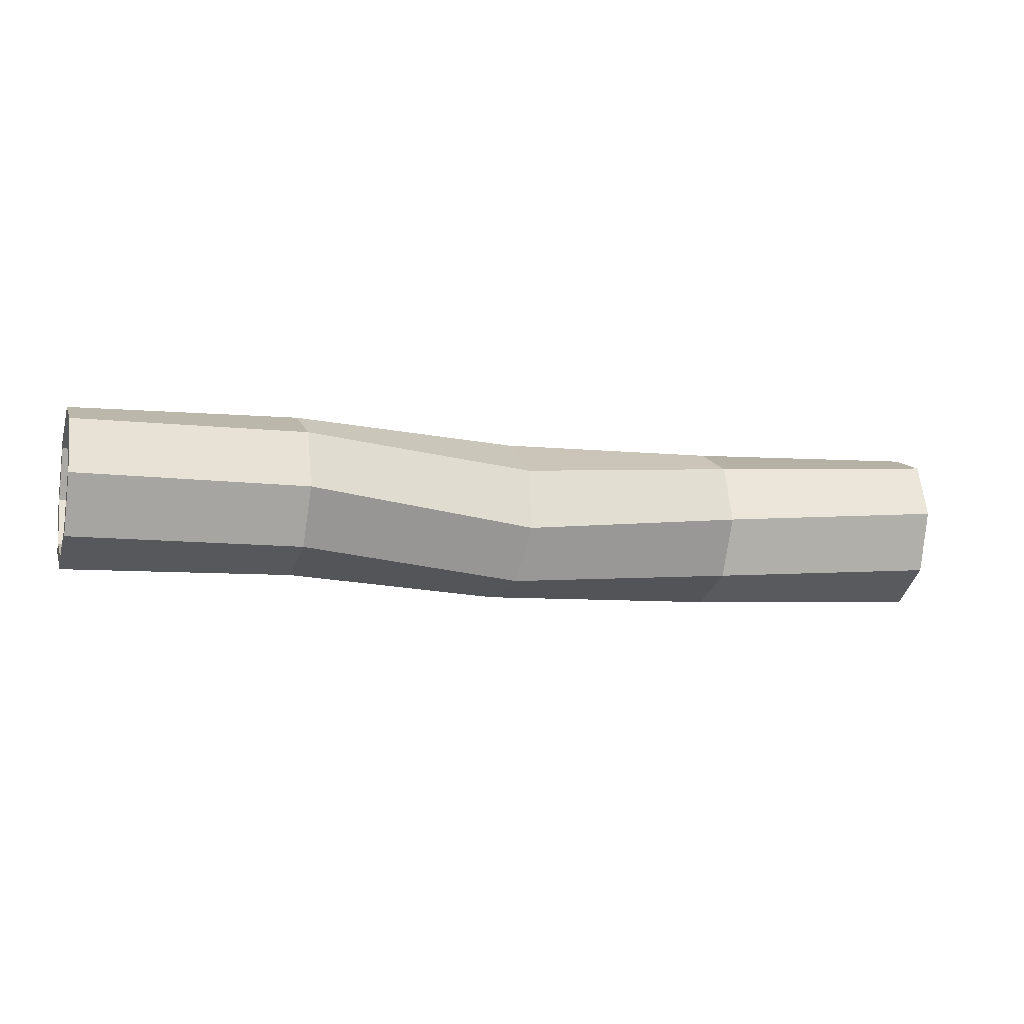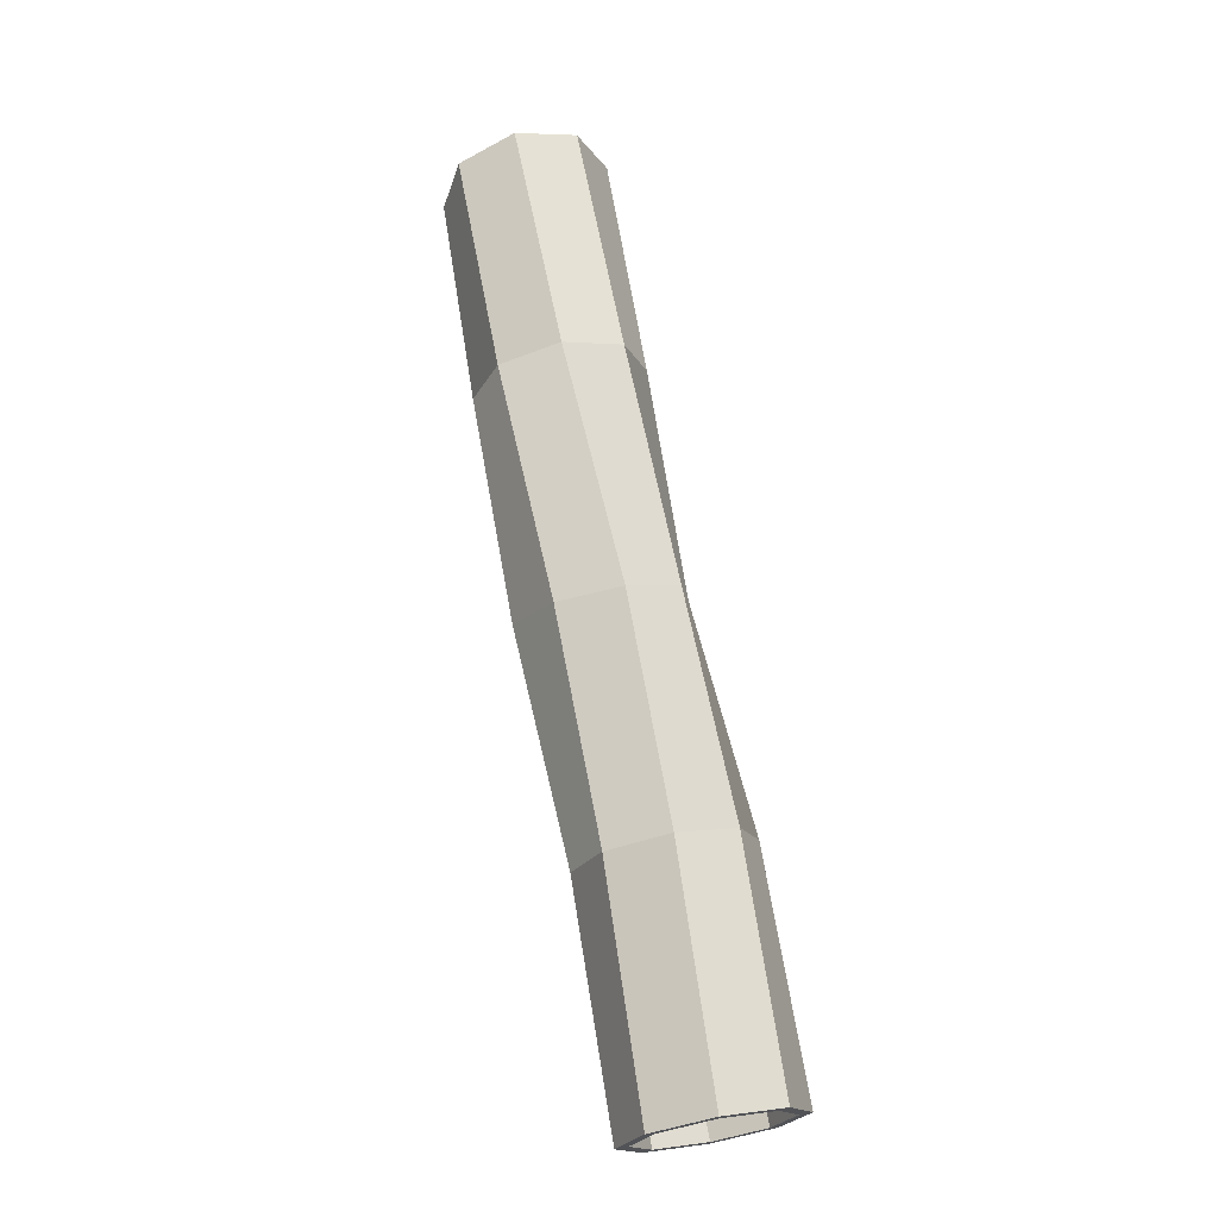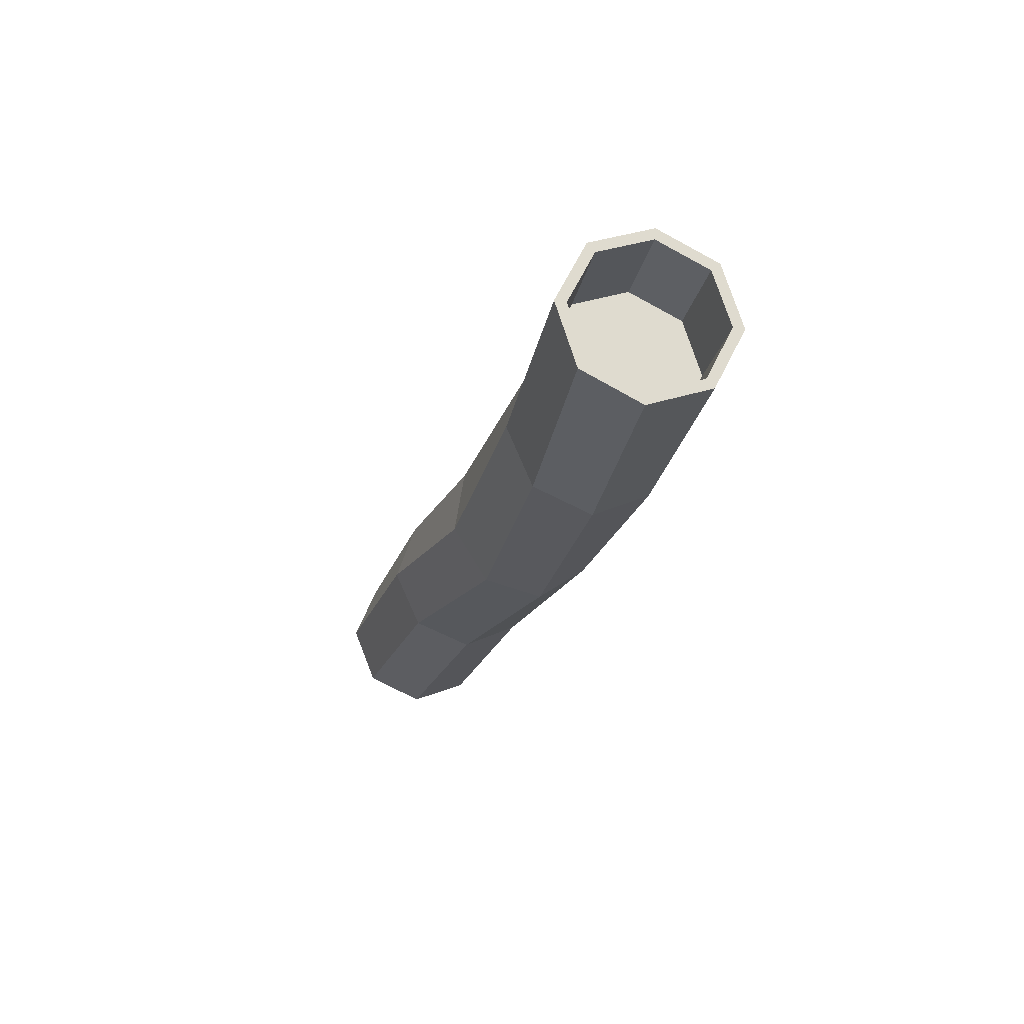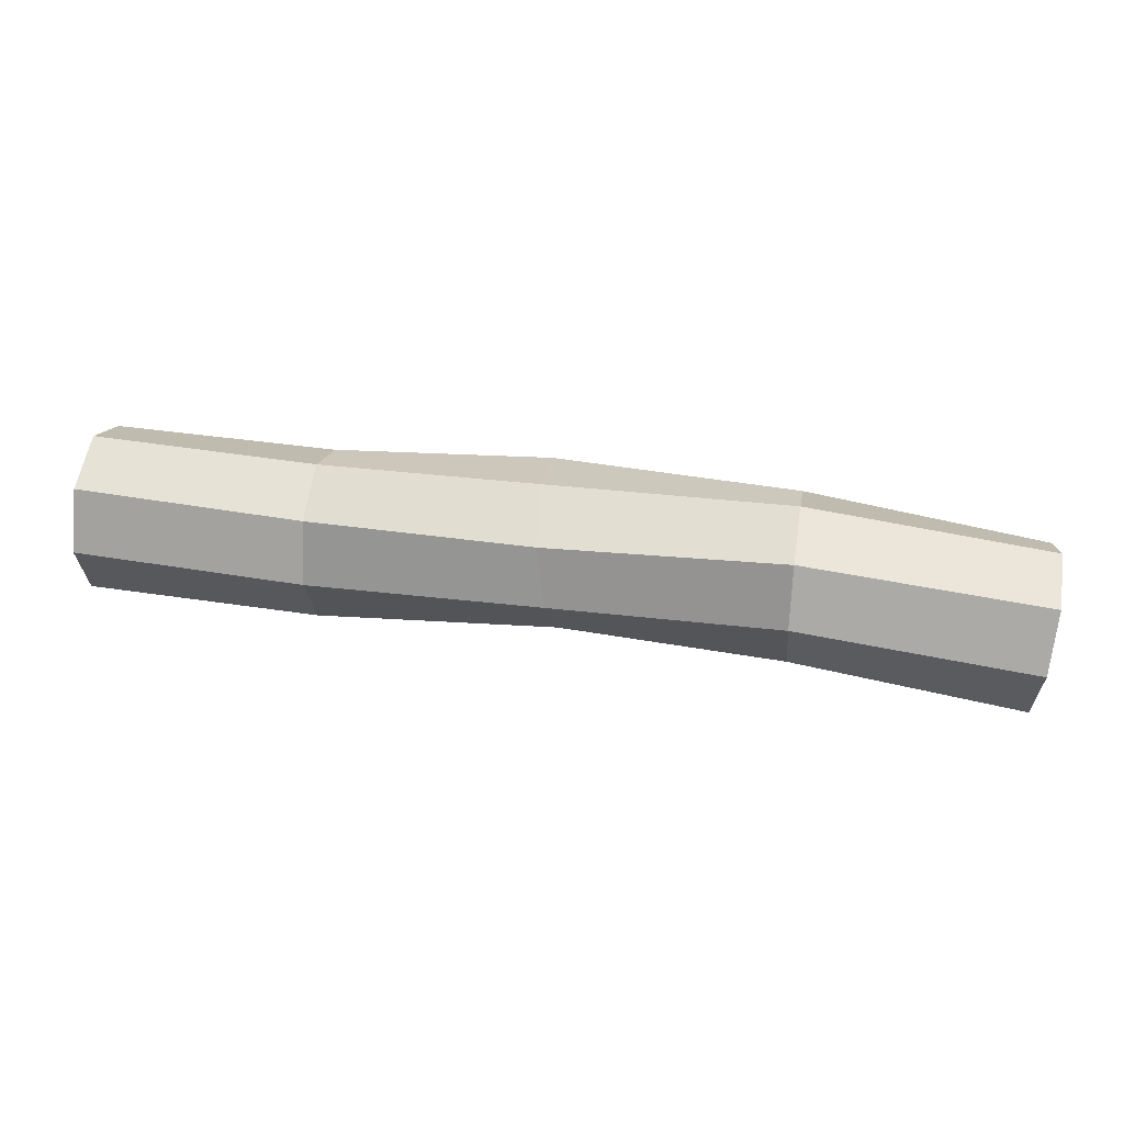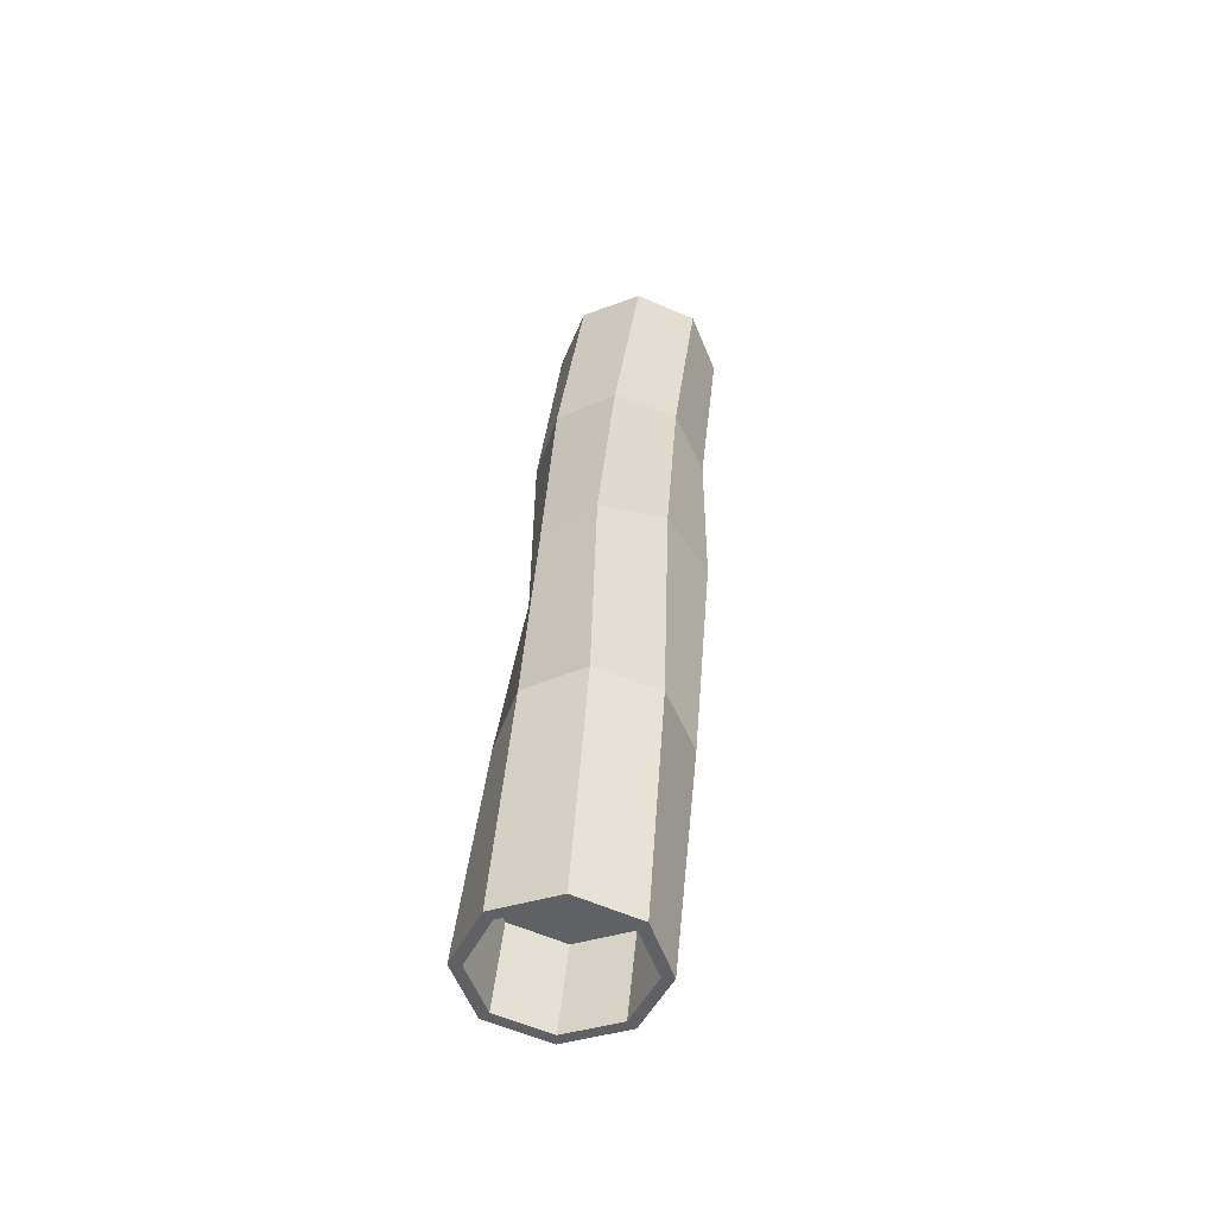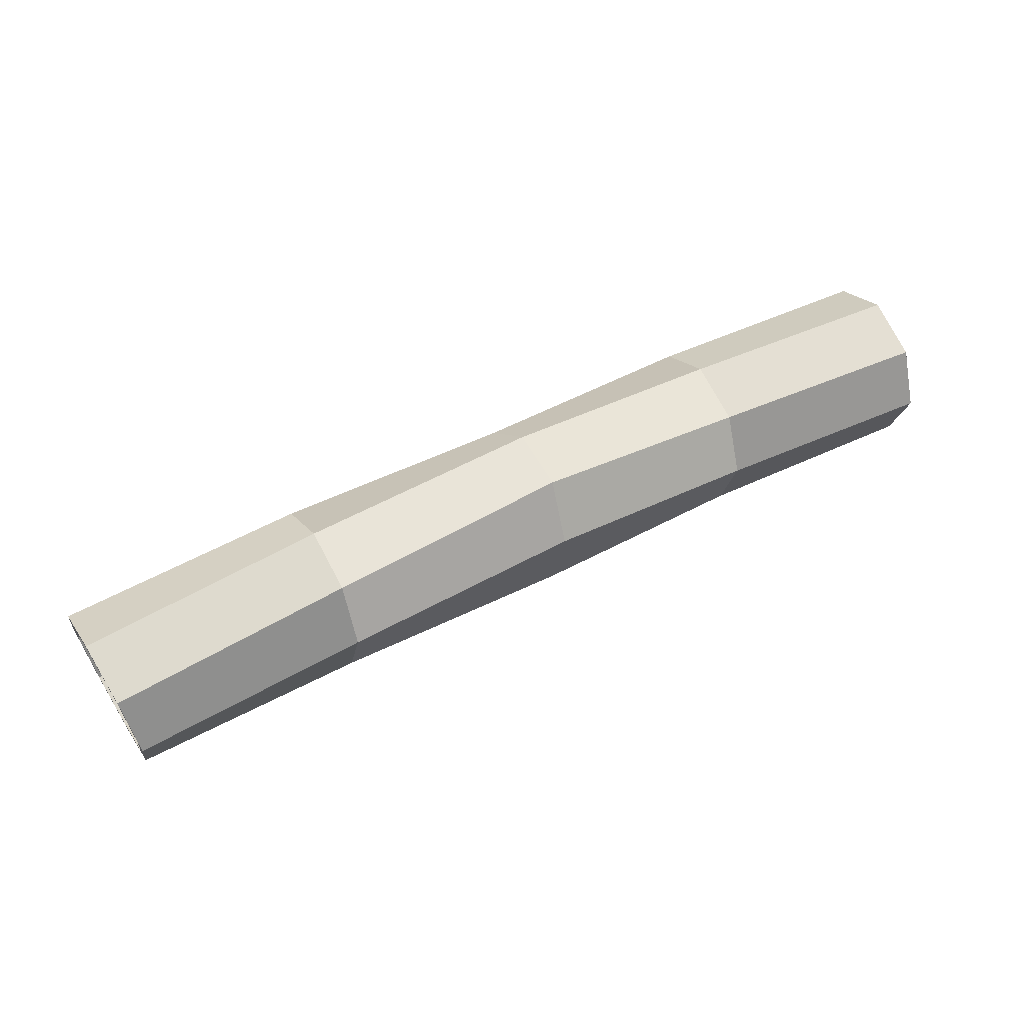
<metadata>
{"format":"obj","ext":"obj","renderer":"f3d","projection":"perspective","resolution":1024,"background":"white","views":[{"elev":-9.9,"azim":162.5,"up":"+Y"},{"elev":68.5,"azim":79.7,"up":"+Z"},{"elev":-21.9,"azim":-106.4,"up":"+Y"},{"elev":36.0,"azim":-169.3,"up":"+Z"},{"elev":33.2,"azim":-85.8,"up":"+Z"},{"elev":48.3,"azim":-29.0,"up":"+Z"}]}
</metadata>
<code>
g Pine_Log_05
v -1.082 0.2084 -0.2214
v -1.094 0.3248 -0.1639
v -1.11 0.3659 -0.04115
v -1.12 0.3077 0.07501
v -1.119 0.1841 0.1165
v -1.107 0.0677 0.05899
v -1.092 0.02657 -0.0638
v -1.081 0.08484 -0.18
v 1.098 0.2013 -0.1674
v 1.098 0.3204 -0.1181
v 1.098 0.3697 0.001013
v 1.098 0.3204 0.1201
v 1.098 0.2013 0.1694
v 1.098 0.08221 0.1201
v 1.098 0.03289 0.001013
v 1.098 0.08221 -0.1181
v -0.5433 -0.01153 0.01212
v 0.01813 -0.01337 0.06308
v 0.5486 0.01553 0.01289
v 0.5437 0.06503 -0.1287
v -0.001693 0.01047 -0.0839
v -0.5451 0.04058 -0.1281
v -0.5466 0.1912 0.2003
v 0.03131 0.2226 0.2081
v 0.5525 0.2223 0.1975
v 0.5522 0.08067 0.148
v 0.0318 0.07449 0.184
v -0.544 0.05081 0.148
v -0.5511 0.3803 -0.002188
v -0.002893 0.368 -0.02577
v 0.5444 0.4069 -0.009135
v 0.5493 0.3574 0.1324
v 0.01694 0.3441 0.1212
v -0.5495 0.3278 0.1382
v -0.5482 0.1769 -0.1906
v -0.01607 0.132 -0.1708
v 0.5405 0.2002 -0.1938
v 0.5408 0.3418 -0.1442
v -0.01656 0.2801 -0.1467
v -0.5506 0.3178 -0.1385
v -1.093 0.3442 -0.1808
v -1.08 0.2102 -0.247
v -1.111 0.3916 -0.03944
v -1.123 0.3245 0.0943
v -1.122 0.1823 0.1421
v -1.108 0.04825 0.07586
v -1.09 0.000897 -0.06552
v -1.078 0.06798 -0.1993
v -0.8698 0.2044 -0.201
v -0.8815 0.3208 -0.1435
v -0.8972 0.3619 -0.02068
v -0.9076 0.3036 0.09548
v -0.9066 0.1801 0.137
v -0.8948 0.06369 0.07947
v -0.8791 0.02256 -0.04333
v -0.8688 0.08082 -0.1595
v 1.098 0.3399 -0.1376
v 1.098 0.2013 -0.195
v 1.098 0.3973 0.001013
v 1.098 0.3399 0.1396
v 1.098 0.2013 0.197
v 1.098 0.06269 0.1396
v 1.098 0.005274 0.001013
v 1.098 0.06269 -0.1376
v 0.9549 0.2013 -0.1674
v 0.9549 0.3204 -0.1181
v 0.9549 0.3697 0.001013
v 0.9549 0.3204 0.1201
v 0.9549 0.2013 0.1694
v 0.9549 0.08221 0.1201
v 0.9549 0.03289 0.001013
v 0.9549 0.08221 -0.1181
f 20 64 63 19
f 26 62 61 25
f 32 60 59 31
f 38 57 58 37
f 37 58 64 20
f 19 63 62 26
f 25 61 60 32
f 31 59 57 38
f 1 8 56 49
f 43 29 40 41
f 29 30 39 40
f 30 31 38 39
f 45 23 34 44
f 23 24 33 34
f 24 25 32 33
f 47 17 28 46
f 17 18 27 28
f 18 19 26 27
f 42 35 22 48
f 35 36 21 22
f 36 37 20 21
f 41 40 35 42
f 40 39 36 35
f 39 38 37 36
f 44 34 29 43
f 34 33 30 29
f 33 32 31 30
f 46 28 23 45
f 28 27 24 23
f 27 26 25 24
f 48 22 17 47
f 22 21 18 17
f 21 20 19 18
f 1 2 41 42
f 2 3 43 41
f 3 4 44 43
f 4 5 45 44
f 5 6 46 45
f 6 7 47 46
f 7 8 48 47
f 8 1 42 48
f 50 49 56 55
f 7 6 54 55
f 5 4 52 53
f 3 2 50 51
f 8 7 55 56
f 6 5 53 54
f 4 3 51 52
f 2 1 49 50
f 15 16 72 71
f 10 9 58 57
f 11 10 57 59
f 12 11 59 60
f 13 12 60 61
f 14 13 61 62
f 15 14 62 63
f 16 15 63 64
f 9 16 64 58
f 67 68 69 70
f 13 14 70 69
f 11 12 68 67
f 9 10 66 65
f 16 9 65 72
f 14 15 71 70
f 12 13 69 68
f 10 11 67 66
f 51 50 55 54
f 52 51 54 53
f 65 66 71 72
f 66 67 70 71

</code>
